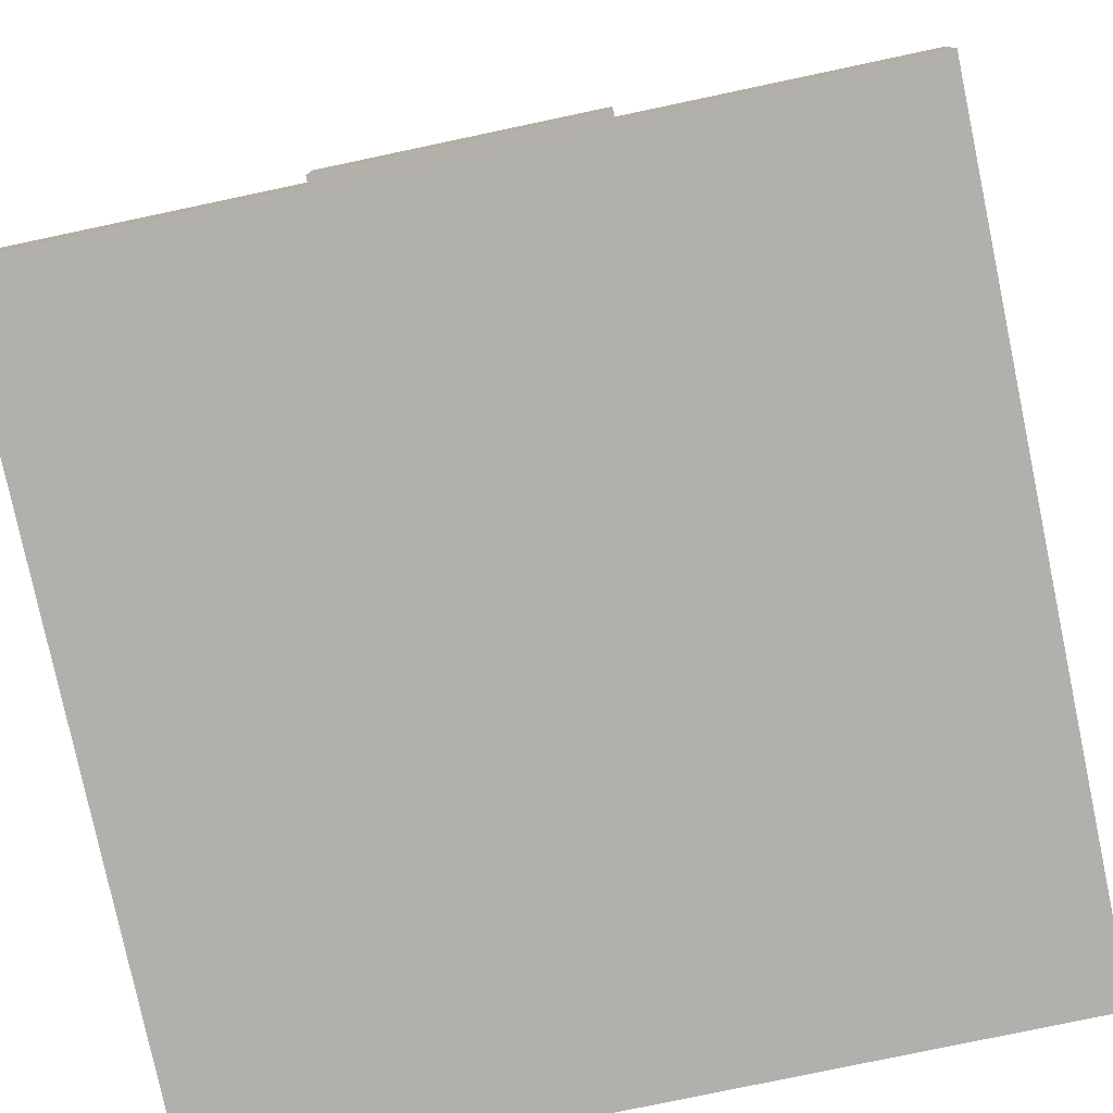
<metadata>
{"format":"obj","ext":"obj","renderer":"f3d","projection":"perspective","resolution":1024,"background":"white","views":[{"elev":-78.6,"azim":-78.1,"up":"+Y"}]}
</metadata>
<code>
o
v -0.6 0 0.6
v -0.6 0 -0.6
v -0.6 0.1 0.6
v -0.6 0.1 -0.6
v -0.6 0.3 0.2
v -0.6 0.3 -0.2
v -0.6 0.4 0.2
v -0.6 0.4 -0.2
v -0.5 0.1 0.5
v -0.5 0.1 -0.5
v -0.5 0.2 0.5
v -0.5 0.2 -0.5
v -0.5 0.3 0.3
v -0.5 0.3 0.2
v -0.5 0.3 -0.2
v -0.5 0.3 -0.3
v -0.5 0.4 0.3
v -0.5 0.4 0.2
v -0.5 0.4 -0.2
v -0.5 0.4 -0.3
v -0.5 0.5 0.2
v -0.5 0.5 -0.2
v -0.4 0.3 0.4
v -0.4 0.3 0.3
v -0.4 0.3 -0.3
v -0.4 0.3 -0.4
v -0.4 0.4 0.4
v -0.4 0.4 0.3
v -0.4 0.4 0.2
v -0.4 0.4 -0.2
v -0.4 0.4 -0.3
v -0.4 0.4 -0.4
v -0.4 0.5 0.3
v -0.4 0.5 0.2
v -0.4 0.5 -0.2
v -0.4 0.5 -0.3
v -0.4 0.9 0.2
v -0.4 0.9 -0.2
v -0.3 0.3 0.5
v -0.3 0.3 0.4
v -0.3 0.3 -0.4
v -0.3 0.3 -0.5
v -0.3 0.4 0.5
v -0.3 0.4 0.4
v -0.3 0.4 0.3
v -0.3 0.4 -0.3
v -0.3 0.4 -0.4
v -0.3 0.4 -0.5
v -0.3 0.5 0.4
v -0.3 0.5 0.3
v -0.3 0.5 0.2
v -0.3 0.5 -0.2
v -0.3 0.5 -0.3
v -0.3 0.5 -0.4
v -0.3 0.9 0.3
v -0.3 0.9 0.2
v -0.3 0.9 -0.2
v -0.3 0.9 -0.3
v -0.3 1 0.2
v -0.3 1 -0.2
v -0.2 0.2 0.2
v -0.2 0.2 -0.2
v -0.2 0.3 0.6
v -0.2 0.3 0.5
v -0.2 0.3 0.2
v -0.2 0.3 -0.2
v -0.2 0.3 -0.5
v -0.2 0.3 -0.6
v -0.2 0.4 0.6
v -0.2 0.4 0.5
v -0.2 0.4 0.4
v -0.2 0.4 -0.4
v -0.2 0.4 -0.5
v -0.2 0.4 -0.6
v -0.2 0.5 0.5
v -0.2 0.5 0.4
v -0.2 0.5 0.3
v -0.2 0.5 -0.3
v -0.2 0.5 -0.4
v -0.2 0.5 -0.5
v -0.2 0.8 0.2
v -0.2 0.8 -0.2
v -0.2 0.9 0.4
v -0.2 0.9 0.3
v -0.2 0.9 0.2
v -0.2 0.9 -0.2
v -0.2 0.9 -0.3
v -0.2 0.9 -0.4
v -0.2 1 0.3
v -0.2 1 0.2
v -0.2 1 -0.2
v -0.2 1 -0.3
v -0.2 1.1 0.2
v -0.2 1.1 -0.2
v 0.2 0.3 0.3
v 0.2 0.3 0.2
v 0.2 0.3 -0.2
v 0.2 0.3 -0.3
v 0.2 0.8 0.3
v 0.2 0.8 0.2
v 0.2 0.8 -0.2
v 0.2 0.8 -0.3
v 0.3 0.3 0.2
v 0.3 0.3 -0.2
v 0.3 0.8 0.2
v 0.3 0.8 -0.2
v -0.3 0.3 0.2
v -0.3 0.3 -0.2
v -0.3 0.8 0.2
v -0.3 0.8 -0.2
v -0.2 0.3 0.3
v -0.2 0.3 0.2
v -0.2 0.3 -0.2
v -0.2 0.3 -0.3
v -0.2 0.8 0.3
v -0.2 0.8 0.2
v -0.2 0.8 -0.2
v -0.2 0.8 -0.3
v 0.2 0.2 0.2
v 0.2 0.2 -0.2
v 0.2 0.3 0.6
v 0.2 0.3 0.5
v 0.2 0.3 0.2
v 0.2 0.3 -0.2
v 0.2 0.3 -0.5
v 0.2 0.3 -0.6
v 0.2 0.4 0.6
v 0.2 0.4 0.5
v 0.2 0.4 0.4
v 0.2 0.4 -0.4
v 0.2 0.4 -0.5
v 0.2 0.4 -0.6
v 0.2 0.5 0.5
v 0.2 0.5 0.4
v 0.2 0.5 0.3
v 0.2 0.5 -0.3
v 0.2 0.5 -0.4
v 0.2 0.5 -0.5
v 0.2 0.8 0.2
v 0.2 0.8 -0.2
v 0.2 0.9 0.4
v 0.2 0.9 0.3
v 0.2 0.9 0.2
v 0.2 0.9 -0.2
v 0.2 0.9 -0.3
v 0.2 0.9 -0.4
v 0.2 1 0.3
v 0.2 1 0.2
v 0.2 1 -0.2
v 0.2 1 -0.3
v 0.2 1.1 0.2
v 0.2 1.1 -0.2
v 0.3 0.3 0.5
v 0.3 0.3 0.4
v 0.3 0.3 -0.4
v 0.3 0.3 -0.5
v 0.3 0.4 0.5
v 0.3 0.4 0.4
v 0.3 0.4 0.3
v 0.3 0.4 -0.3
v 0.3 0.4 -0.4
v 0.3 0.4 -0.5
v 0.3 0.5 0.4
v 0.3 0.5 0.3
v 0.3 0.5 0.2
v 0.3 0.5 -0.2
v 0.3 0.5 -0.3
v 0.3 0.5 -0.4
v 0.3 0.9 0.3
v 0.3 0.9 0.2
v 0.3 0.9 -0.2
v 0.3 0.9 -0.3
v 0.3 1 0.2
v 0.3 1 -0.2
v 0.4 0.3 0.4
v 0.4 0.3 0.3
v 0.4 0.3 -0.3
v 0.4 0.3 -0.4
v 0.4 0.4 0.4
v 0.4 0.4 0.3
v 0.4 0.4 0.2
v 0.4 0.4 -0.2
v 0.4 0.4 -0.3
v 0.4 0.4 -0.4
v 0.4 0.5 0.3
v 0.4 0.5 0.2
v 0.4 0.5 -0.2
v 0.4 0.5 -0.3
v 0.4 0.9 0.2
v 0.4 0.9 -0.2
v 0.5 0.1 0.5
v 0.5 0.1 -0.5
v 0.5 0.2 0.5
v 0.5 0.2 -0.5
v 0.5 0.3 0.3
v 0.5 0.3 0.2
v 0.5 0.3 -0.2
v 0.5 0.3 -0.3
v 0.5 0.4 0.3
v 0.5 0.4 0.2
v 0.5 0.4 -0.2
v 0.5 0.4 -0.3
v 0.5 0.5 0.2
v 0.5 0.5 -0.2
v 0.6 0 0.6
v 0.6 0 -0.6
v 0.6 0.1 0.6
v 0.6 0.1 -0.6
v 0.6 0.3 0.2
v 0.6 0.3 -0.2
v 0.6 0.4 0.2
v 0.6 0.4 -0.2
v -0.6 0 0.6
v -0.6 0.1 0.6
v -0.2 0.3 0.6
v -0.2 0.4 0.6
v 0.2 0.3 0.6
v 0.2 0.4 0.6
v 0.6 0 0.6
v 0.6 0.1 0.6
v -0.5 0.1 0.5
v -0.5 0.2 0.5
v -0.3 0.3 0.5
v -0.3 0.4 0.5
v -0.2 0.3 0.5
v -0.2 0.4 0.5
v -0.2 0.5 0.5
v 0.2 0.3 0.5
v 0.2 0.4 0.5
v 0.2 0.5 0.5
v 0.3 0.3 0.5
v 0.3 0.4 0.5
v 0.5 0.1 0.5
v 0.5 0.2 0.5
v -0.4 0.3 0.4
v -0.4 0.4 0.4
v -0.3 0.3 0.4
v -0.3 0.4 0.4
v -0.3 0.5 0.4
v -0.2 0.4 0.4
v -0.2 0.5 0.4
v -0.2 0.9 0.4
v 0.2 0.4 0.4
v 0.2 0.5 0.4
v 0.2 0.9 0.4
v 0.3 0.3 0.4
v 0.3 0.4 0.4
v 0.3 0.5 0.4
v 0.4 0.3 0.4
v 0.4 0.4 0.4
v -0.5 0.3 0.3
v -0.5 0.4 0.3
v -0.4 0.3 0.3
v -0.4 0.4 0.3
v -0.4 0.5 0.3
v -0.3 0.4 0.3
v -0.3 0.5 0.3
v -0.3 0.9 0.3
v -0.2 0.5 0.3
v -0.2 0.9 0.3
v -0.2 1 0.3
v 0.2 0.5 0.3
v 0.2 0.9 0.3
v 0.2 1 0.3
v 0.3 0.4 0.3
v 0.3 0.5 0.3
v 0.3 0.9 0.3
v 0.4 0.3 0.3
v 0.4 0.4 0.3
v 0.4 0.5 0.3
v 0.5 0.3 0.3
v 0.5 0.4 0.3
v -0.6 0.3 0.2
v -0.6 0.4 0.2
v -0.5 0.3 0.2
v -0.5 0.4 0.2
v -0.5 0.5 0.2
v -0.4 0.4 0.2
v -0.4 0.5 0.2
v -0.4 0.9 0.2
v -0.3 0.5 0.2
v -0.3 0.9 0.2
v -0.3 1 0.2
v -0.2 0.2 0.2
v -0.2 0.3 0.2
v -0.2 0.8 0.2
v -0.2 0.9 0.2
v -0.2 1 0.2
v -0.2 1.1 0.2
v 0.2 0.2 0.2
v 0.2 0.3 0.2
v 0.2 0.8 0.2
v 0.2 0.9 0.2
v 0.2 1 0.2
v 0.2 1.1 0.2
v 0.3 0.5 0.2
v 0.3 0.9 0.2
v 0.3 1 0.2
v 0.4 0.4 0.2
v 0.4 0.5 0.2
v 0.4 0.9 0.2
v 0.5 0.3 0.2
v 0.5 0.4 0.2
v 0.5 0.5 0.2
v 0.6 0.3 0.2
v 0.6 0.4 0.2
v -0.3 0.3 -0.2
v -0.3 0.8 -0.2
v -0.2 0.3 -0.2
v -0.2 0.8 -0.2
v 0.2 0.3 -0.2
v 0.2 0.8 -0.2
v 0.3 0.3 -0.2
v 0.3 0.8 -0.2
v -0.2 0.3 -0.3
v -0.2 0.8 -0.3
v 0.2 0.3 -0.3
v 0.2 0.8 -0.3
v -0.2 0.3 0.3
v -0.2 0.8 0.3
v 0.2 0.3 0.3
v 0.2 0.8 0.3
v -0.3 0.3 0.2
v -0.3 0.8 0.2
v -0.2 0.3 0.2
v -0.2 0.8 0.2
v 0.2 0.3 0.2
v 0.2 0.8 0.2
v 0.3 0.3 0.2
v 0.3 0.8 0.2
v -0.6 0.3 -0.2
v -0.6 0.4 -0.2
v -0.5 0.3 -0.2
v -0.5 0.4 -0.2
v -0.5 0.5 -0.2
v -0.4 0.4 -0.2
v -0.4 0.5 -0.2
v -0.4 0.9 -0.2
v -0.3 0.5 -0.2
v -0.3 0.9 -0.2
v -0.3 1 -0.2
v -0.2 0.2 -0.2
v -0.2 0.3 -0.2
v -0.2 0.8 -0.2
v -0.2 0.9 -0.2
v -0.2 1 -0.2
v -0.2 1.1 -0.2
v 0.2 0.2 -0.2
v 0.2 0.3 -0.2
v 0.2 0.8 -0.2
v 0.2 0.9 -0.2
v 0.2 1 -0.2
v 0.2 1.1 -0.2
v 0.3 0.5 -0.2
v 0.3 0.9 -0.2
v 0.3 1 -0.2
v 0.4 0.4 -0.2
v 0.4 0.5 -0.2
v 0.4 0.9 -0.2
v 0.5 0.3 -0.2
v 0.5 0.4 -0.2
v 0.5 0.5 -0.2
v 0.6 0.3 -0.2
v 0.6 0.4 -0.2
v -0.5 0.3 -0.3
v -0.5 0.4 -0.3
v -0.4 0.3 -0.3
v -0.4 0.4 -0.3
v -0.4 0.5 -0.3
v -0.3 0.4 -0.3
v -0.3 0.5 -0.3
v -0.3 0.9 -0.3
v -0.2 0.5 -0.3
v -0.2 0.9 -0.3
v -0.2 1 -0.3
v 0.2 0.5 -0.3
v 0.2 0.9 -0.3
v 0.2 1 -0.3
v 0.3 0.4 -0.3
v 0.3 0.5 -0.3
v 0.3 0.9 -0.3
v 0.4 0.3 -0.3
v 0.4 0.4 -0.3
v 0.4 0.5 -0.3
v 0.5 0.3 -0.3
v 0.5 0.4 -0.3
v -0.4 0.3 -0.4
v -0.4 0.4 -0.4
v -0.3 0.3 -0.4
v -0.3 0.4 -0.4
v -0.3 0.5 -0.4
v -0.2 0.4 -0.4
v -0.2 0.5 -0.4
v -0.2 0.9 -0.4
v 0.2 0.4 -0.4
v 0.2 0.5 -0.4
v 0.2 0.9 -0.4
v 0.3 0.3 -0.4
v 0.3 0.4 -0.4
v 0.3 0.5 -0.4
v 0.4 0.3 -0.4
v 0.4 0.4 -0.4
v -0.5 0.1 -0.5
v -0.5 0.2 -0.5
v -0.3 0.3 -0.5
v -0.3 0.4 -0.5
v -0.2 0.3 -0.5
v -0.2 0.4 -0.5
v -0.2 0.5 -0.5
v 0.2 0.3 -0.5
v 0.2 0.4 -0.5
v 0.2 0.5 -0.5
v 0.3 0.3 -0.5
v 0.3 0.4 -0.5
v 0.5 0.1 -0.5
v 0.5 0.2 -0.5
v -0.6 0 -0.6
v -0.6 0.1 -0.6
v -0.2 0.3 -0.6
v -0.2 0.4 -0.6
v 0.2 0.3 -0.6
v 0.2 0.4 -0.6
v 0.6 0 -0.6
v 0.6 0.1 -0.6
v -0.6 0 0.6
v 0.6 0 0.6
v -0.6 0 -0.6
v 0.6 0 -0.6
v -0.2 0.3 0.6
v 0.2 0.3 0.6
v -0.3 0.3 0.5
v -0.2 0.3 0.5
v 0.2 0.3 0.5
v 0.3 0.3 0.5
v -0.4 0.3 0.4
v -0.3 0.3 0.4
v 0.3 0.3 0.4
v 0.4 0.3 0.4
v -0.5 0.3 0.3
v -0.4 0.3 0.3
v -0.2 0.3 0.3
v 0.2 0.3 0.3
v 0.4 0.3 0.3
v 0.5 0.3 0.3
v -0.6 0.3 0.2
v -0.5 0.3 0.2
v -0.3 0.3 0.2
v -0.2 0.3 0.2
v 0.2 0.3 0.2
v 0.3 0.3 0.2
v 0.5 0.3 0.2
v 0.6 0.3 0.2
v -0.6 0.3 -0.2
v -0.5 0.3 -0.2
v -0.3 0.3 -0.2
v -0.2 0.3 -0.2
v 0.2 0.3 -0.2
v 0.3 0.3 -0.2
v 0.5 0.3 -0.2
v 0.6 0.3 -0.2
v -0.5 0.3 -0.3
v -0.4 0.3 -0.3
v -0.2 0.3 -0.3
v 0.2 0.3 -0.3
v 0.4 0.3 -0.3
v 0.5 0.3 -0.3
v -0.4 0.3 -0.4
v -0.3 0.3 -0.4
v 0.3 0.3 -0.4
v 0.4 0.3 -0.4
v -0.3 0.3 -0.5
v -0.2 0.3 -0.5
v 0.2 0.3 -0.5
v 0.3 0.3 -0.5
v -0.2 0.3 -0.6
v 0.2 0.3 -0.6
v -0.2 0.8 0.3
v 0.2 0.8 0.3
v -0.3 0.8 0.2
v -0.2 0.8 0.2
v 0.2 0.8 0.2
v 0.3 0.8 0.2
v -0.3 0.8 -0.2
v -0.2 0.8 -0.2
v 0.2 0.8 -0.2
v 0.3 0.8 -0.2
v -0.2 0.8 -0.3
v 0.2 0.8 -0.3
v -0.6 0.1 0.6
v 0.6 0.1 0.6
v -0.5 0.1 0.5
v 0.5 0.1 0.5
v -0.5 0.1 -0.5
v 0.5 0.1 -0.5
v -0.6 0.1 -0.6
v 0.6 0.1 -0.6
v -0.5 0.2 0.5
v 0.5 0.2 0.5
v -0.2 0.2 0.2
v 0.2 0.2 0.2
v -0.2 0.2 -0.2
v 0.2 0.2 -0.2
v -0.5 0.2 -0.5
v 0.5 0.2 -0.5
v -0.2 0.4 0.6
v 0.2 0.4 0.6
v -0.3 0.4 0.5
v -0.2 0.4 0.5
v 0.2 0.4 0.5
v 0.3 0.4 0.5
v -0.4 0.4 0.4
v -0.3 0.4 0.4
v -0.2 0.4 0.4
v 0.2 0.4 0.4
v 0.3 0.4 0.4
v 0.4 0.4 0.4
v -0.5 0.4 0.3
v -0.4 0.4 0.3
v -0.3 0.4 0.3
v 0.3 0.4 0.3
v 0.4 0.4 0.3
v 0.5 0.4 0.3
v -0.6 0.4 0.2
v -0.5 0.4 0.2
v -0.4 0.4 0.2
v 0.4 0.4 0.2
v 0.5 0.4 0.2
v 0.6 0.4 0.2
v -0.6 0.4 -0.2
v -0.5 0.4 -0.2
v -0.4 0.4 -0.2
v 0.4 0.4 -0.2
v 0.5 0.4 -0.2
v 0.6 0.4 -0.2
v -0.5 0.4 -0.3
v -0.4 0.4 -0.3
v -0.3 0.4 -0.3
v 0.3 0.4 -0.3
v 0.4 0.4 -0.3
v 0.5 0.4 -0.3
v -0.4 0.4 -0.4
v -0.3 0.4 -0.4
v -0.2 0.4 -0.4
v 0.2 0.4 -0.4
v 0.3 0.4 -0.4
v 0.4 0.4 -0.4
v -0.3 0.4 -0.5
v -0.2 0.4 -0.5
v 0.2 0.4 -0.5
v 0.3 0.4 -0.5
v -0.2 0.4 -0.6
v 0.2 0.4 -0.6
v -0.2 0.5 0.5
v 0.2 0.5 0.5
v -0.3 0.5 0.4
v -0.2 0.5 0.4
v 0.2 0.5 0.4
v 0.3 0.5 0.4
v -0.4 0.5 0.3
v -0.3 0.5 0.3
v -0.2 0.5 0.3
v 0.2 0.5 0.3
v 0.3 0.5 0.3
v 0.4 0.5 0.3
v -0.5 0.5 0.2
v -0.4 0.5 0.2
v -0.3 0.5 0.2
v 0.3 0.5 0.2
v 0.4 0.5 0.2
v 0.5 0.5 0.2
v -0.5 0.5 -0.2
v -0.4 0.5 -0.2
v -0.3 0.5 -0.2
v 0.3 0.5 -0.2
v 0.4 0.5 -0.2
v 0.5 0.5 -0.2
v -0.4 0.5 -0.3
v -0.3 0.5 -0.3
v -0.2 0.5 -0.3
v 0.2 0.5 -0.3
v 0.3 0.5 -0.3
v 0.4 0.5 -0.3
v -0.3 0.5 -0.4
v -0.2 0.5 -0.4
v 0.2 0.5 -0.4
v 0.3 0.5 -0.4
v -0.2 0.5 -0.5
v 0.2 0.5 -0.5
v -0.2 0.9 0.4
v 0.2 0.9 0.4
v -0.3 0.9 0.3
v -0.2 0.9 0.3
v 0.2 0.9 0.3
v 0.3 0.9 0.3
v -0.4 0.9 0.2
v -0.3 0.9 0.2
v -0.2 0.9 0.2
v 0.2 0.9 0.2
v 0.3 0.9 0.2
v 0.4 0.9 0.2
v -0.4 0.9 -0.2
v -0.3 0.9 -0.2
v -0.2 0.9 -0.2
v 0.2 0.9 -0.2
v 0.3 0.9 -0.2
v 0.4 0.9 -0.2
v -0.3 0.9 -0.3
v -0.2 0.9 -0.3
v 0.2 0.9 -0.3
v 0.3 0.9 -0.3
v -0.2 0.9 -0.4
v 0.2 0.9 -0.4
v -0.2 1 0.3
v 0.2 1 0.3
v -0.3 1 0.2
v -0.2 1 0.2
v 0.2 1 0.2
v 0.3 1 0.2
v -0.3 1 -0.2
v -0.2 1 -0.2
v 0.2 1 -0.2
v 0.3 1 -0.2
v -0.2 1 -0.3
v 0.2 1 -0.3
v -0.2 1.1 0.2
v 0.2 1.1 0.2
v -0.2 1.1 -0.2
v 0.2 1.1 -0.2
f 3 2 1
f 4 2 3
f 7 6 5
f 8 6 7
f 11 10 9
f 12 10 11
f 17 14 13
f 18 14 17
f 19 16 15
f 20 16 19
f 21 19 18
f 22 19 21
f 27 24 23
f 28 24 27
f 31 26 25
f 32 26 31
f 33 29 28
f 34 29 33
f 35 31 30
f 36 31 35
f 37 35 34
f 38 35 37
f 43 40 39
f 44 40 43
f 47 42 41
f 48 42 47
f 49 45 44
f 50 45 49
f 53 47 46
f 54 47 53
f 55 51 50
f 56 51 55
f 57 53 52
f 58 53 57
f 59 57 56
f 60 57 59
f 65 62 61
f 66 62 65
f 69 64 63
f 70 64 69
f 73 68 67
f 74 68 73
f 75 71 70
f 76 71 75
f 79 73 72
f 80 73 79
f 81 66 65
f 82 66 81
f 83 77 76
f 84 77 83
f 87 79 78
f 88 79 87
f 89 85 84
f 90 85 89
f 91 87 86
f 92 87 91
f 93 91 90
f 94 91 93
f 99 96 95
f 100 96 99
f 101 98 97
f 102 98 101
f 105 104 103
f 106 104 105
f 107 108 109
f 109 108 110
f 111 112 115
f 115 112 116
f 113 114 117
f 117 114 118
f 119 120 123
f 123 120 124
f 121 122 127
f 127 122 128
f 125 126 131
f 131 126 132
f 128 129 133
f 133 129 134
f 130 131 137
f 137 131 138
f 123 124 139
f 139 124 140
f 134 135 141
f 141 135 142
f 136 137 145
f 145 137 146
f 142 143 147
f 147 143 148
f 144 145 149
f 149 145 150
f 148 149 151
f 151 149 152
f 153 154 157
f 157 154 158
f 155 156 161
f 161 156 162
f 158 159 163
f 163 159 164
f 160 161 167
f 167 161 168
f 164 165 169
f 169 165 170
f 166 167 171
f 171 167 172
f 170 171 173
f 173 171 174
f 175 176 179
f 179 176 180
f 177 178 183
f 183 178 184
f 180 181 185
f 185 181 186
f 182 183 187
f 187 183 188
f 186 187 189
f 189 187 190
f 191 192 193
f 193 192 194
f 195 196 199
f 199 196 200
f 197 198 201
f 201 198 202
f 200 201 203
f 203 201 204
f 205 206 207
f 207 206 208
f 209 210 211
f 211 210 212
f 217 216 215
f 218 216 217
f 219 214 213
f 220 214 219
f 225 224 223
f 226 224 225
f 229 227 226
f 230 227 229
f 231 229 228
f 232 229 231
f 233 222 221
f 234 222 233
f 237 236 235
f 238 236 237
f 240 239 238
f 241 239 240
f 244 242 241
f 245 242 244
f 247 244 243
f 248 244 247
f 249 247 246
f 250 247 249
f 253 252 251
f 254 252 253
f 256 255 254
f 257 255 256
f 259 258 257
f 260 258 259
f 263 261 260
f 264 261 263
f 266 263 262
f 267 263 266
f 269 266 265
f 270 266 269
f 271 269 268
f 272 269 271
f 275 274 273
f 276 274 275
f 278 277 276
f 279 277 278
f 281 280 279
f 282 280 281
f 287 283 282
f 288 283 287
f 290 286 285
f 290 285 284
f 291 286 290
f 292 286 291
f 294 289 288
f 295 289 294
f 297 294 293
f 298 294 297
f 300 297 296
f 301 297 300
f 303 300 299
f 304 300 303
f 305 303 302
f 306 303 305
f 309 308 307
f 310 308 309
f 313 312 311
f 314 312 313
f 317 316 315
f 318 316 317
f 319 320 321
f 321 320 322
f 323 324 325
f 325 324 326
f 327 328 329
f 329 328 330
f 331 332 333
f 333 332 334
f 334 335 336
f 336 335 337
f 337 338 339
f 339 338 340
f 340 341 345
f 345 341 346
f 343 344 348
f 342 343 348
f 348 344 349
f 349 344 350
f 346 347 352
f 352 347 353
f 351 352 355
f 355 352 356
f 354 355 358
f 358 355 359
f 357 358 361
f 361 358 362
f 360 361 363
f 363 361 364
f 365 366 367
f 367 366 368
f 368 369 370
f 370 369 371
f 371 372 373
f 373 372 374
f 374 375 377
f 377 375 378
f 376 377 380
f 380 377 381
f 379 380 383
f 383 380 384
f 382 383 385
f 385 383 386
f 387 388 389
f 389 388 390
f 390 391 392
f 392 391 393
f 393 394 396
f 396 394 397
f 395 396 399
f 399 396 400
f 398 399 401
f 401 399 402
f 405 406 407
f 407 406 408
f 408 409 411
f 411 409 412
f 410 411 413
f 413 411 414
f 403 404 415
f 415 404 416
f 419 420 421
f 421 420 422
f 417 418 423
f 423 418 424
f 427 426 425
f 428 426 427
f 432 430 429
f 433 430 432
f 436 432 431
f 436 434 433
f 436 433 432
f 437 434 436
f 440 436 435
f 440 438 437
f 440 437 436
f 441 438 440
f 442 438 441
f 443 438 442
f 446 440 439
f 446 441 440
f 447 441 446
f 448 441 447
f 449 443 442
f 449 444 443
f 450 444 449
f 451 444 450
f 453 447 446
f 453 446 445
f 454 447 453
f 455 447 454
f 458 452 451
f 458 451 450
f 459 452 458
f 460 452 459
f 461 456 455
f 461 455 454
f 462 456 461
f 463 456 462
f 464 459 458
f 464 458 457
f 465 459 464
f 466 459 465
f 467 463 462
f 467 465 464
f 467 464 463
f 468 465 467
f 469 465 468
f 470 465 469
f 471 469 468
f 472 469 471
f 473 469 472
f 474 469 473
f 475 473 472
f 476 473 475
f 480 478 477
f 481 478 480
f 483 480 479
f 484 480 483
f 485 482 481
f 486 482 485
f 487 485 484
f 488 485 487
f 489 490 491
f 491 490 492
f 489 491 493
f 492 490 494
f 489 493 495
f 493 494 495
f 494 490 496
f 495 494 496
f 497 498 499
f 499 498 500
f 497 499 501
f 500 498 502
f 497 501 503
f 501 502 503
f 502 498 504
f 503 502 504
f 505 506 508
f 508 506 509
f 507 508 512
f 512 508 513
f 509 510 514
f 514 510 515
f 511 512 518
f 518 512 519
f 515 516 520
f 520 516 521
f 517 518 524
f 524 518 525
f 521 522 526
f 526 522 527
f 523 524 529
f 529 524 530
f 527 528 533
f 533 528 534
f 530 531 535
f 535 531 536
f 532 533 539
f 539 533 540
f 536 537 541
f 541 537 542
f 538 539 545
f 545 539 546
f 542 543 547
f 547 543 548
f 544 545 549
f 549 545 550
f 548 549 551
f 551 549 552
f 553 554 556
f 556 554 557
f 555 556 560
f 560 556 561
f 557 558 562
f 562 558 563
f 559 560 566
f 566 560 567
f 563 564 568
f 568 564 569
f 565 566 571
f 571 566 572
f 569 570 575
f 575 570 576
f 572 573 577
f 577 573 578
f 574 575 581
f 581 575 582
f 578 579 583
f 583 579 584
f 580 581 585
f 585 581 586
f 584 585 587
f 587 585 588
f 589 590 592
f 592 590 593
f 591 592 596
f 596 592 597
f 593 594 598
f 598 594 599
f 595 596 601
f 601 596 602
f 599 600 605
f 605 600 606
f 602 603 607
f 607 603 608
f 604 605 609
f 609 605 610
f 608 609 611
f 611 609 612
f 613 614 616
f 616 614 617
f 615 616 619
f 619 616 620
f 617 618 621
f 621 618 622
f 620 621 623
f 623 621 624
f 625 626 627
f 627 626 628

</code>
